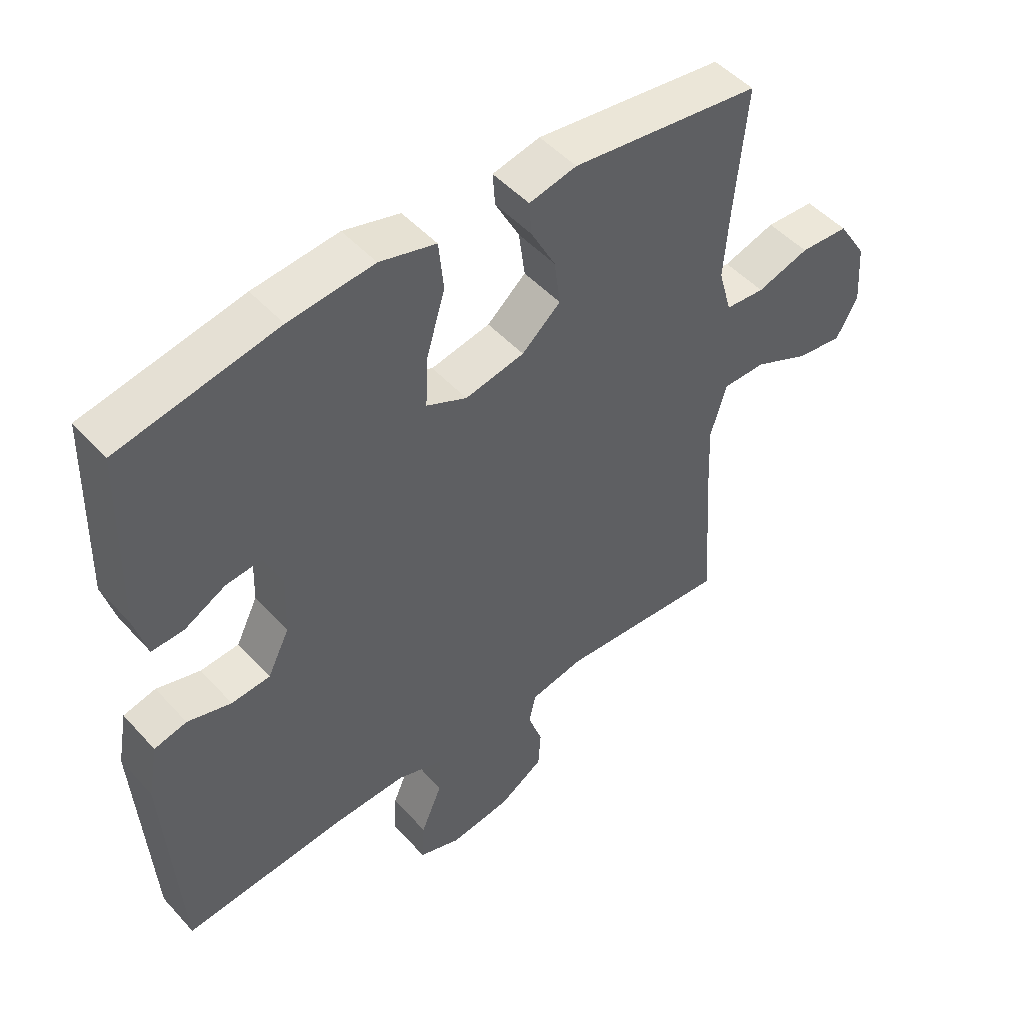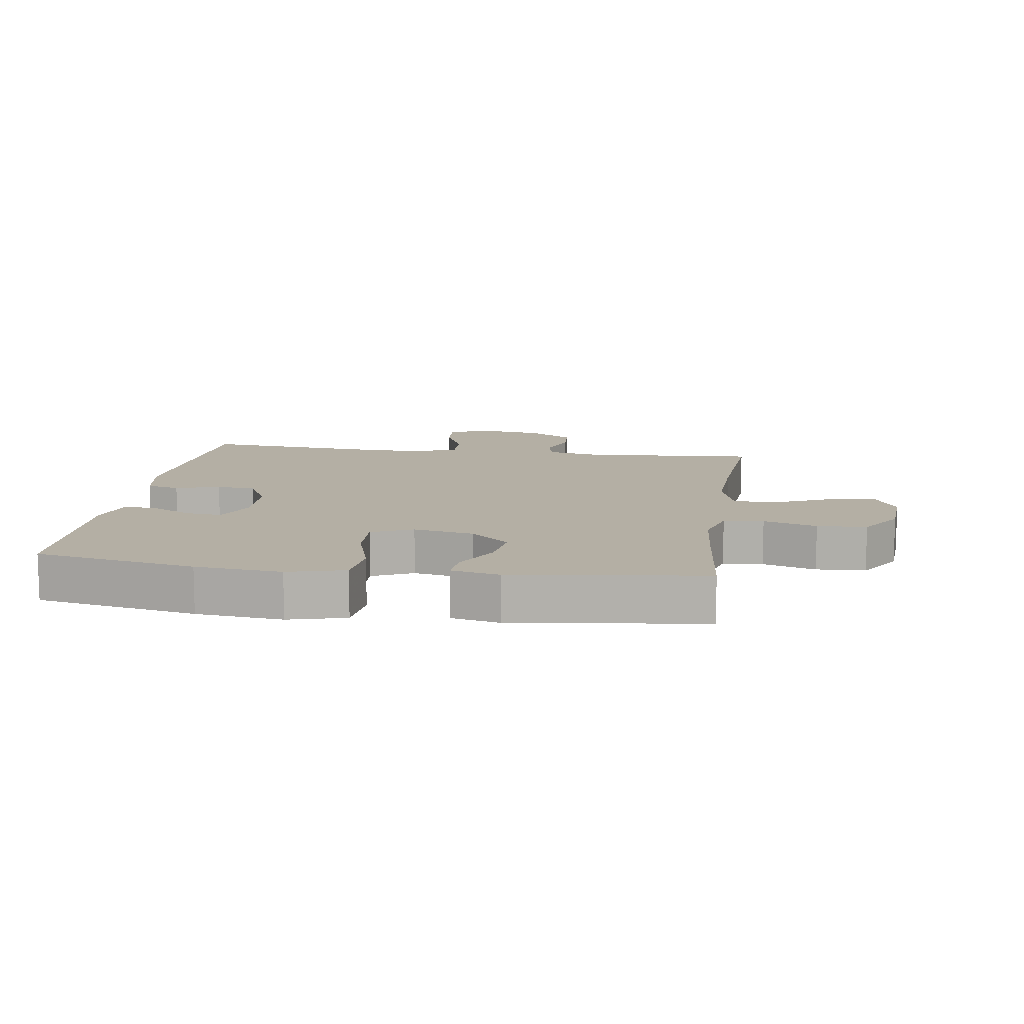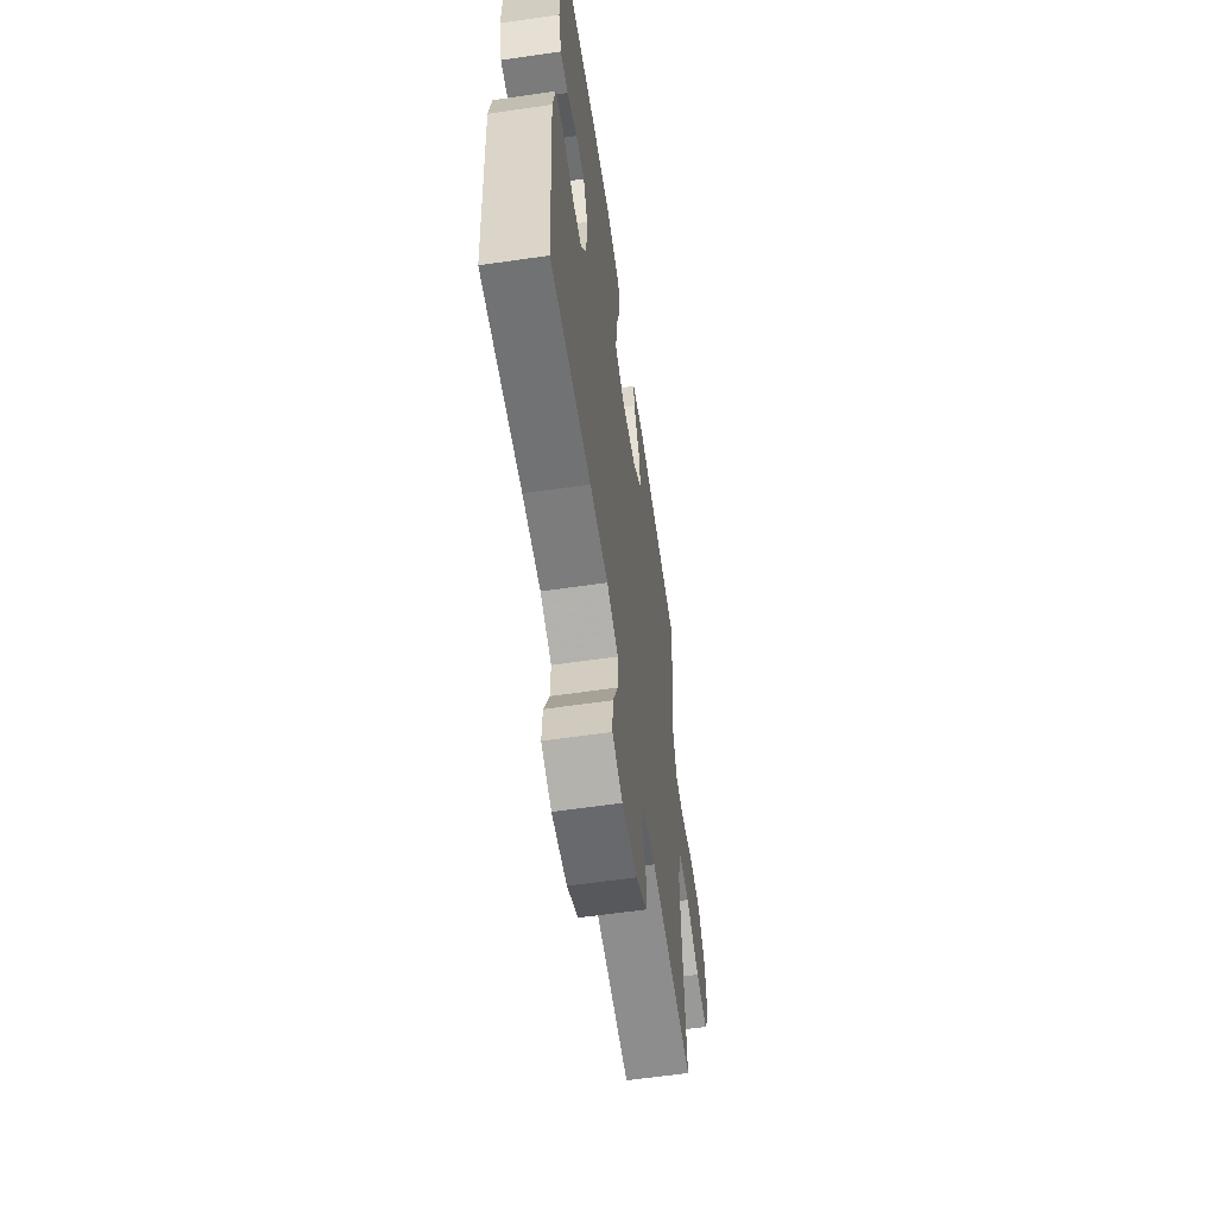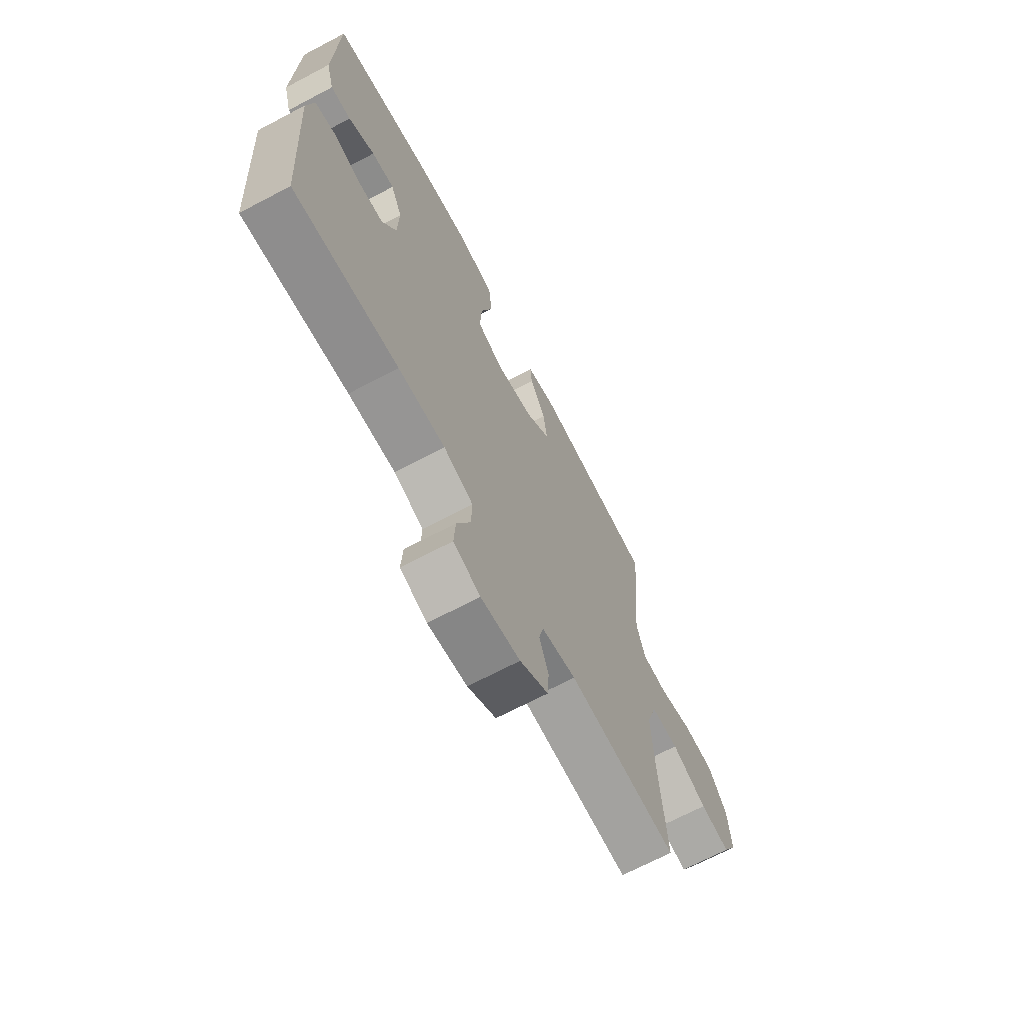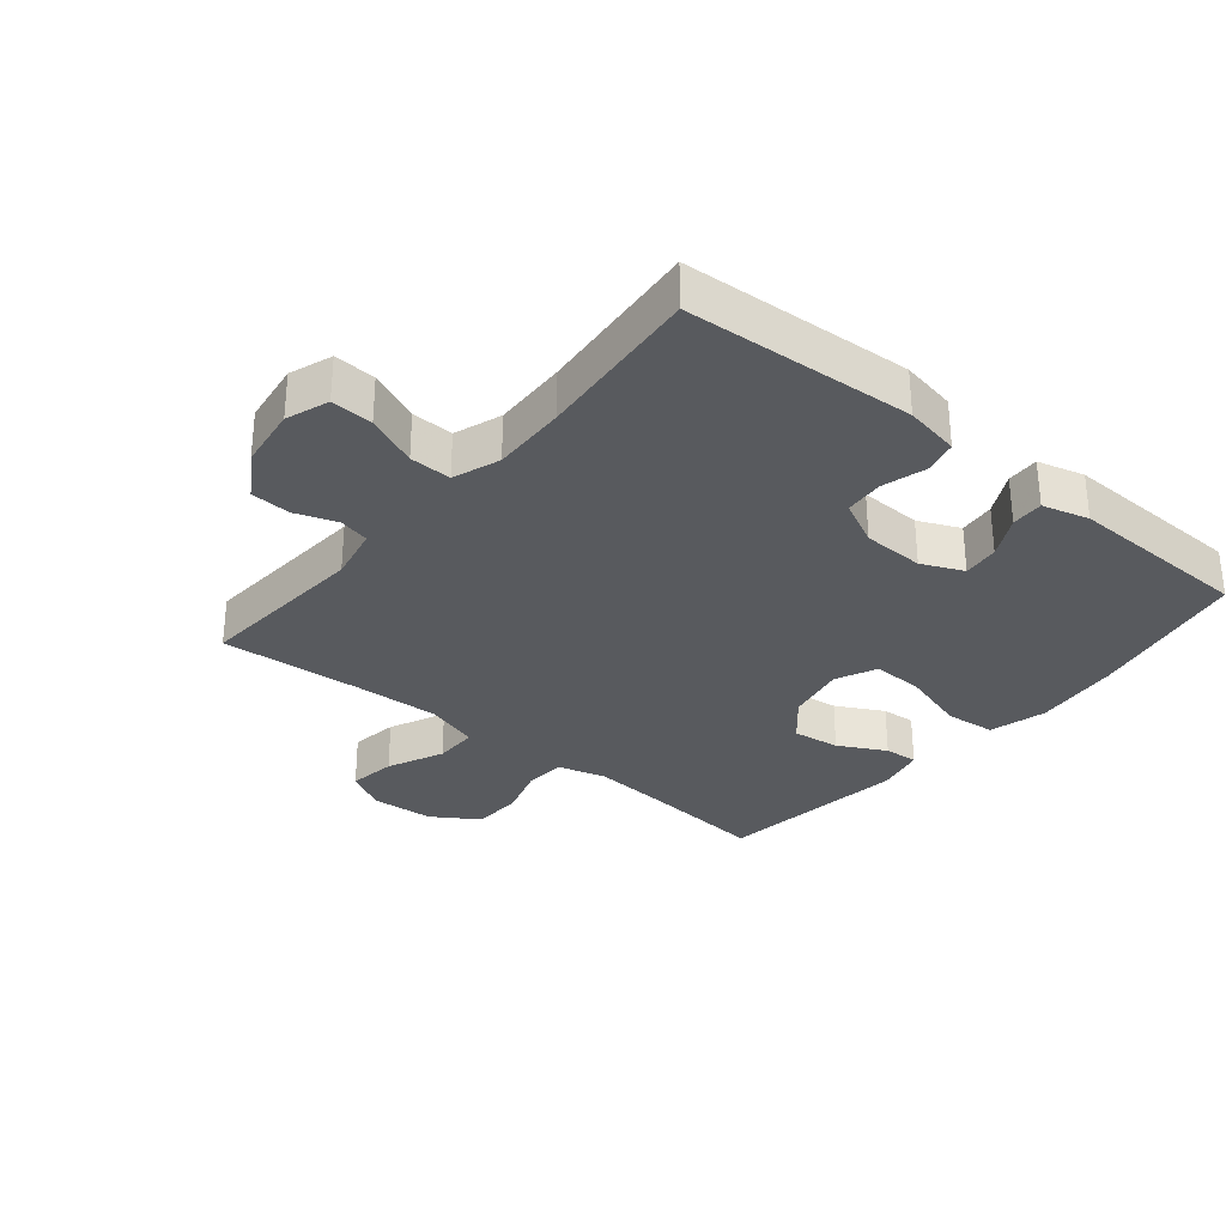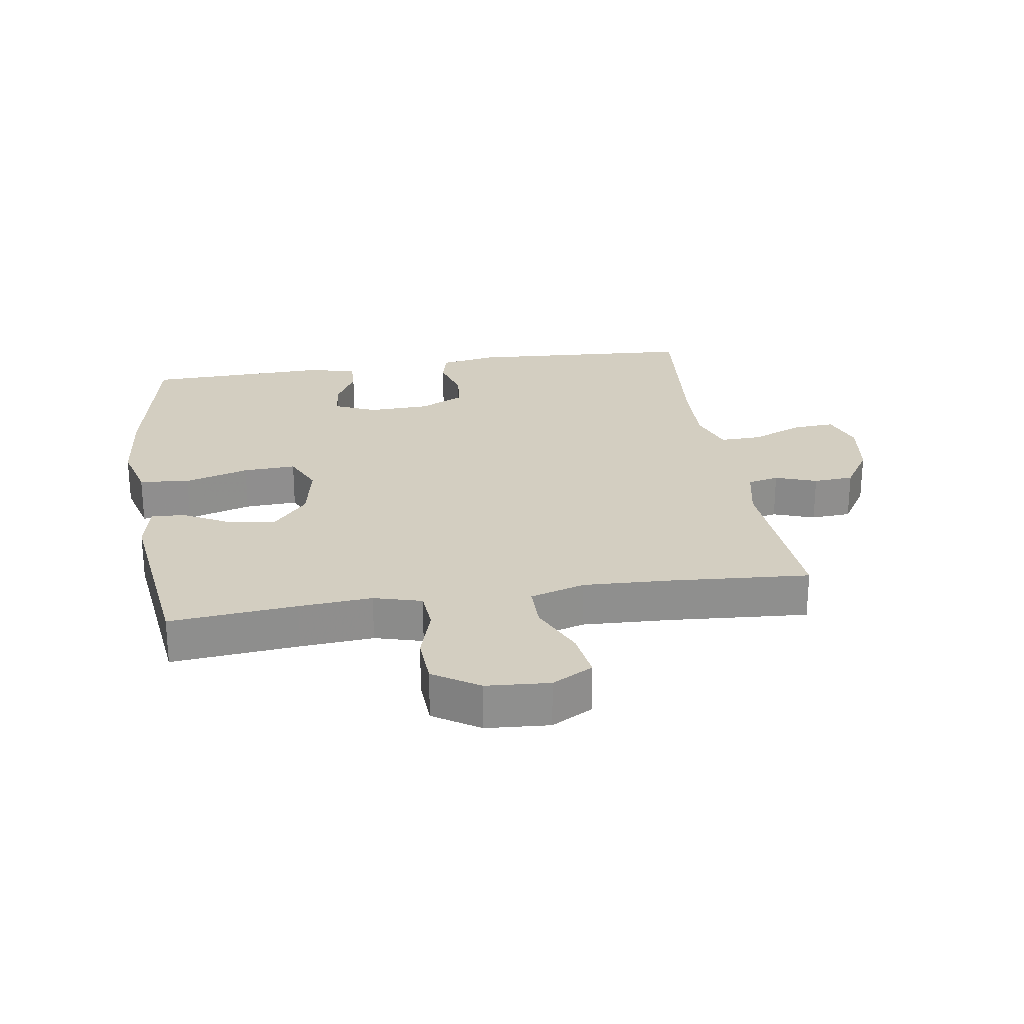
<metadata>
{"format":"obj","ext":"obj","renderer":"f3d","projection":"perspective","resolution":1024,"background":"white","views":[{"elev":49.0,"azim":-40.1,"up":"+Z"},{"elev":11.3,"azim":8.2,"up":"+Y"},{"elev":-60.7,"azim":-81.6,"up":"+Z"},{"elev":-69.1,"azim":-62.2,"up":"+Z"},{"elev":-31.1,"azim":-129.6,"up":"+Y"},{"elev":25.2,"azim":81.2,"up":"+Y"}]}
</metadata>
<code>
v 0.5 0.07 0.5
v 0.481 0.07 0.3
v 0.472 0.07 0.185
v 0.493 0.07 0.11
v 0.556 0.07 0.105
v 0.64 0.07 0.131
v 0.718 0.07 0.127
v 0.764 0.07 0.055
v 0.771 0.07 -0.044
v 0.736 0.07 -0.108
v 0.661 0.07 -0.097
v 0.573 0.07 -0.057
v 0.504 0.07 -0.057
v 0.478 0.07 -0.143
v 0.484 0.07 -0.279
v 0.5 0.07 -0.5
v 0.227 0.07 -0.481
v 0.141 0.07 -0.499
v 0.13 0.07 -0.548
v 0.153 0.07 -0.613
v 0.149 0.07 -0.676
v 0.078 0.07 -0.721
v -0.02 0.07 -0.735
v -0.087 0.07 -0.711
v -0.083 0.07 -0.645
v -0.049 0.07 -0.564
v -0.047 0.07 -0.498
v -0.121 0.07 -0.472
v -0.238 0.07 -0.476
v -0.5 0.07 -0.5
v -0.523 0.07 -0.139
v -0.507 0.07 -0.052
v -0.455 0.07 -0.039
v -0.385 0.07 -0.059
v -0.323 0.07 -0.054
v -0.288 0.07 0.017
v -0.285 0.07 0.114
v -0.314 0.07 0.179
v -0.371 0.07 0.173
v -0.437 0.07 0.138
v -0.488 0.07 0.136
v -0.508 0.07 0.209
v -0.5 0.07 0.5
v -0.247 0.07 0.55
v -0.111 0.07 0.564
v -0.021 0.07 0.54
v -0.013 0.07 0.461
v -0.043 0.07 0.36
v -0.047 0.07 0.277
v 0.018 0.07 0.247
v 0.113 0.07 0.266
v 0.175 0.07 0.32
v 0.165 0.07 0.394
v 0.126 0.07 0.468
v 0.122 0.07 0.521
v 0.198 0.07 0.538
v 0.5 0 0.5
v 0.481 0 0.3
v 0.472 0 0.185
v 0.493 0 0.11
v 0.556 0 0.105
v 0.64 0 0.131
v 0.718 0 0.127
v 0.764 0 0.055
v 0.771 0 -0.044
v 0.736 0 -0.108
v 0.661 0 -0.097
v 0.573 0 -0.057
v 0.504 0 -0.057
v 0.478 0 -0.143
v 0.484 0 -0.279
v 0.5 0 -0.5
v 0.227 0 -0.481
v 0.141 0 -0.499
v 0.13 0 -0.548
v 0.153 0 -0.613
v 0.149 0 -0.676
v 0.078 0 -0.721
v -0.02 0 -0.735
v -0.087 0 -0.711
v -0.083 0 -0.645
v -0.049 0 -0.564
v -0.047 0 -0.498
v -0.121 0 -0.472
v -0.238 0 -0.476
v -0.5 0 -0.5
v -0.523 0 -0.139
v -0.507 0 -0.052
v -0.455 0 -0.039
v -0.385 0 -0.059
v -0.323 0 -0.054
v -0.288 0 0.017
v -0.285 0 0.114
v -0.314 0 0.179
v -0.371 0 0.173
v -0.437 0 0.138
v -0.488 0 0.136
v -0.508 0 0.209
v -0.5 0 0.5
v -0.247 0 0.55
v -0.111 0 0.564
v -0.021 0 0.54
v -0.013 0 0.461
v -0.043 0 0.36
v -0.047 0 0.277
v 0.018 0 0.247
v 0.113 0 0.266
v 0.175 0 0.32
v 0.165 0 0.394
v 0.126 0 0.468
v 0.122 0 0.521
v 0.198 0 0.538
f 56 1 2
f 55 56 2
f 54 55 2
f 53 54 2
f 52 53 2 3
f 51 52 3 4
f 50 51 4
f 46 47 48
f 45 46 48
f 44 45 48
f 43 44 48
f 42 43 48
f 41 42 48
f 40 41 48
f 39 40 48
f 38 39 48 49
f 37 38 49 50
f 32 33 34
f 31 32 34
f 30 31 34
f 29 30 34
f 28 29 34 35
f 27 28 35 36
f 24 25 26
f 23 24 26
f 22 23 26
f 21 22 26
f 20 21 26
f 19 20 26
f 18 19 26 27
f 37 50 4
f 36 37 4
f 27 36 4
f 18 27 4
f 17 18 4
f 10 11 12
f 9 10 12
f 8 9 12
f 7 8 12
f 6 7 12
f 5 6 12
f 5 12 13
f 4 5 13
f 17 4 13 14
f 15 16 17
f 14 15 17
f 58 57 112
f 58 112 111
f 58 111 110
f 58 110 109
f 59 58 109 108
f 60 59 108 107
f 60 107 106
f 104 103 102
f 104 102 101
f 104 101 100
f 104 100 99
f 104 99 98
f 104 98 97
f 104 97 96
f 104 96 95
f 105 104 95 94
f 106 105 94 93
f 90 89 88
f 90 88 87
f 90 87 86
f 90 86 85
f 91 90 85 84
f 92 91 84 83
f 82 81 80
f 82 80 79
f 82 79 78
f 82 78 77
f 82 77 76
f 82 76 75
f 83 82 75 74
f 60 106 93
f 60 93 92
f 60 92 83
f 60 83 74
f 60 74 73
f 68 67 66
f 68 66 65
f 68 65 64
f 68 64 63
f 68 63 62
f 68 62 61
f 69 68 61
f 69 61 60
f 70 69 60 73
f 73 72 71
f 73 71 70
f 1 57 58 2
f 2 58 59 3
f 3 59 60 4
f 4 60 61 5
f 5 61 62 6
f 6 62 63 7
f 7 63 64 8
f 8 64 65 9
f 9 65 66 10
f 10 66 67 11
f 11 67 68 12
f 12 68 69 13
f 13 69 70 14
f 14 70 71 15
f 15 71 72 16
f 16 72 73 17
f 17 73 74 18
f 18 74 75 19
f 19 75 76 20
f 20 76 77 21
f 21 77 78 22
f 22 78 79 23
f 23 79 80 24
f 24 80 81 25
f 25 81 82 26
f 26 82 83 27
f 27 83 84 28
f 28 84 85 29
f 29 85 86 30
f 30 86 87 31
f 31 87 88 32
f 32 88 89 33
f 33 89 90 34
f 34 90 91 35
f 35 91 92 36
f 36 92 93 37
f 37 93 94 38
f 38 94 95 39
f 39 95 96 40
f 40 96 97 41
f 41 97 98 42
f 42 98 99 43
f 43 99 100 44
f 44 100 101 45
f 45 101 102 46
f 46 102 103 47
f 47 103 104 48
f 48 104 105 49
f 49 105 106 50
f 50 106 107 51
f 51 107 108 52
f 52 108 109 53
f 53 109 110 54
f 54 110 111 55
f 55 111 112 56
f 56 112 57 1

</code>
